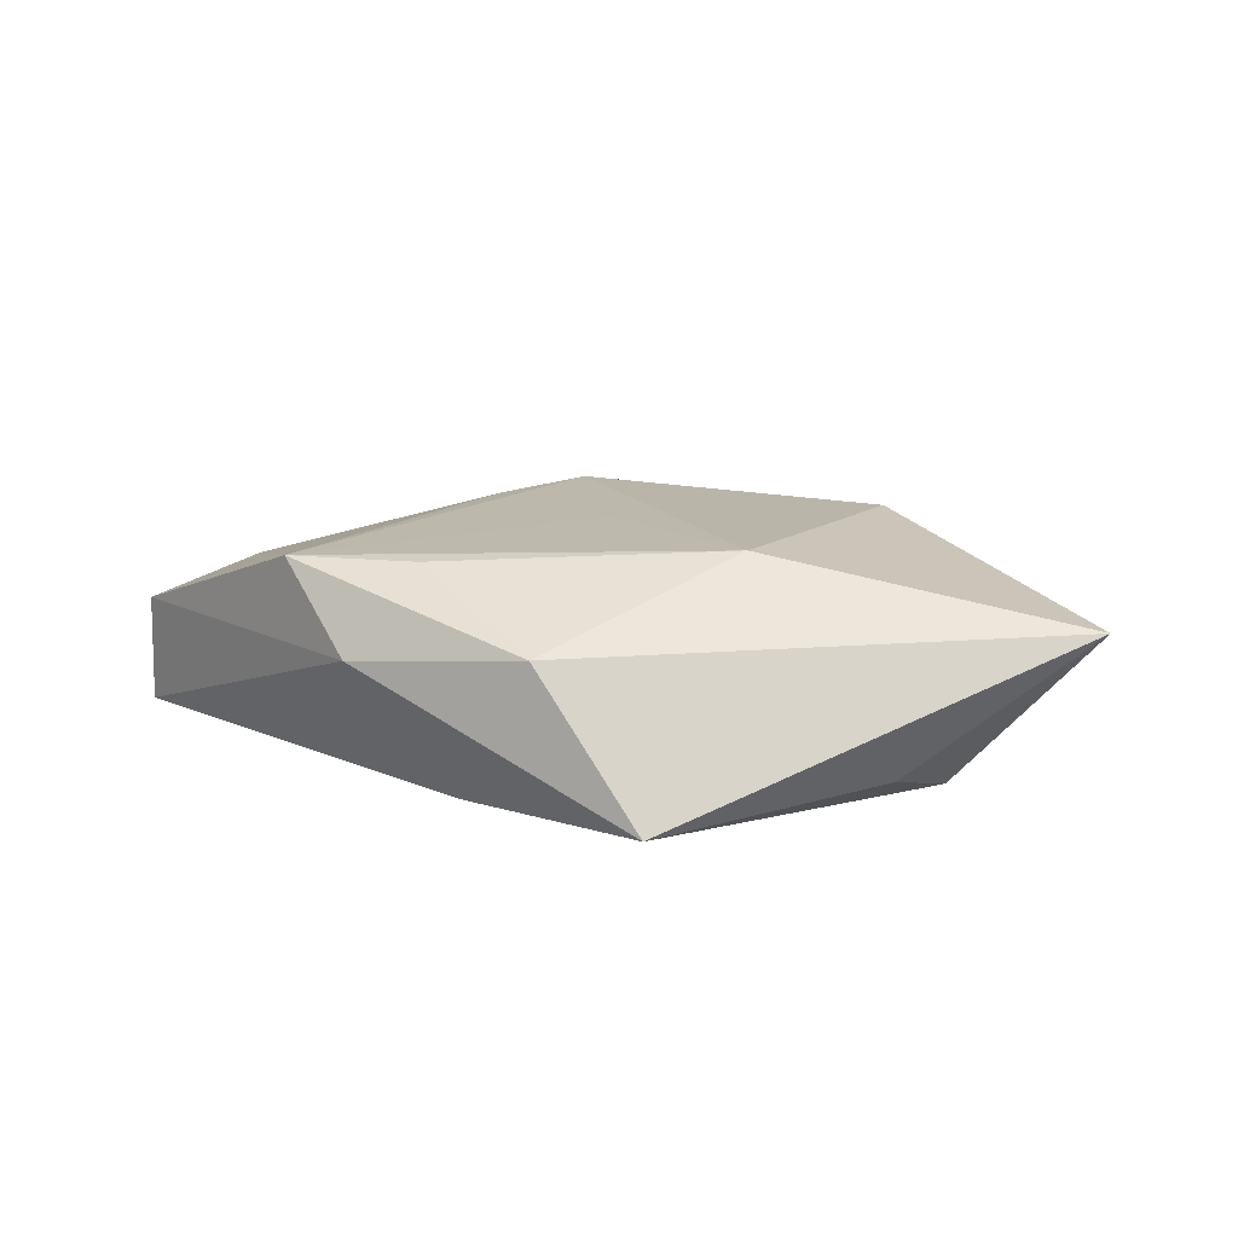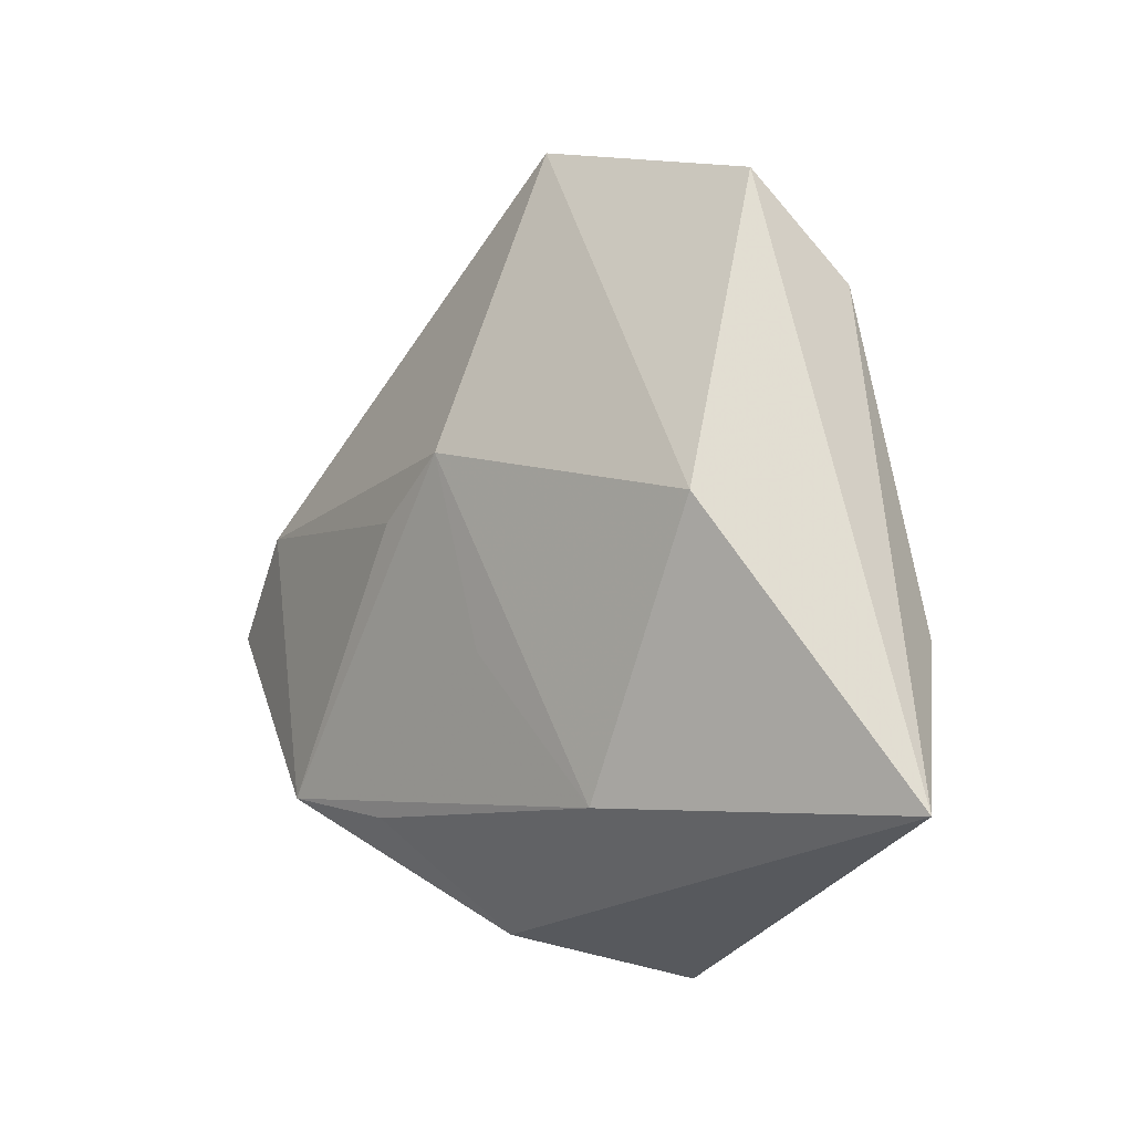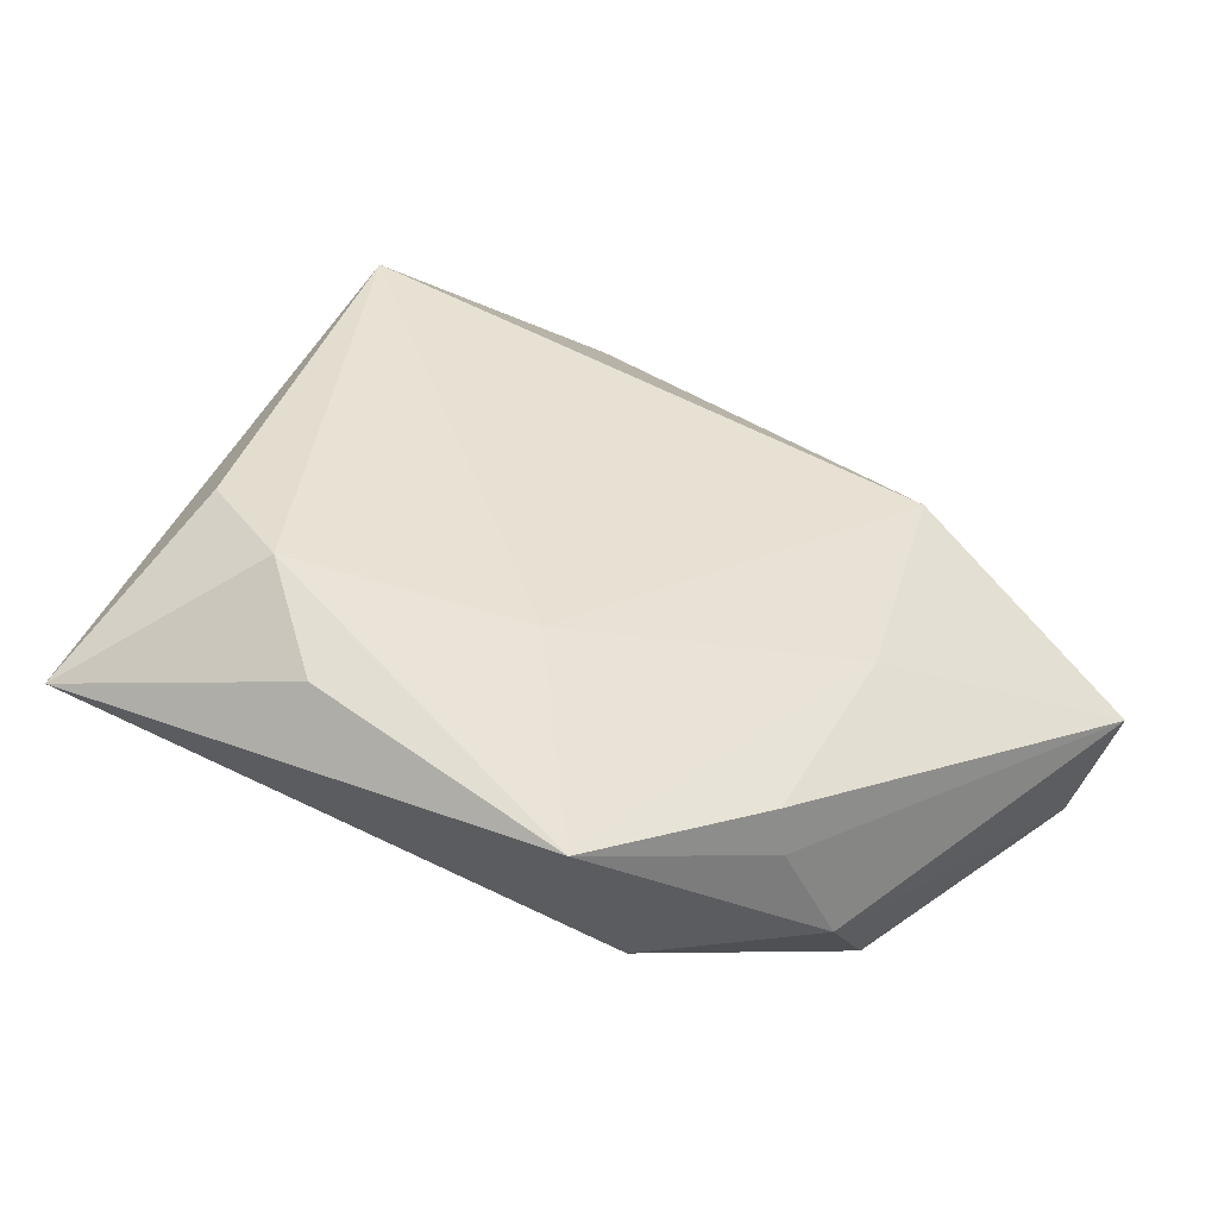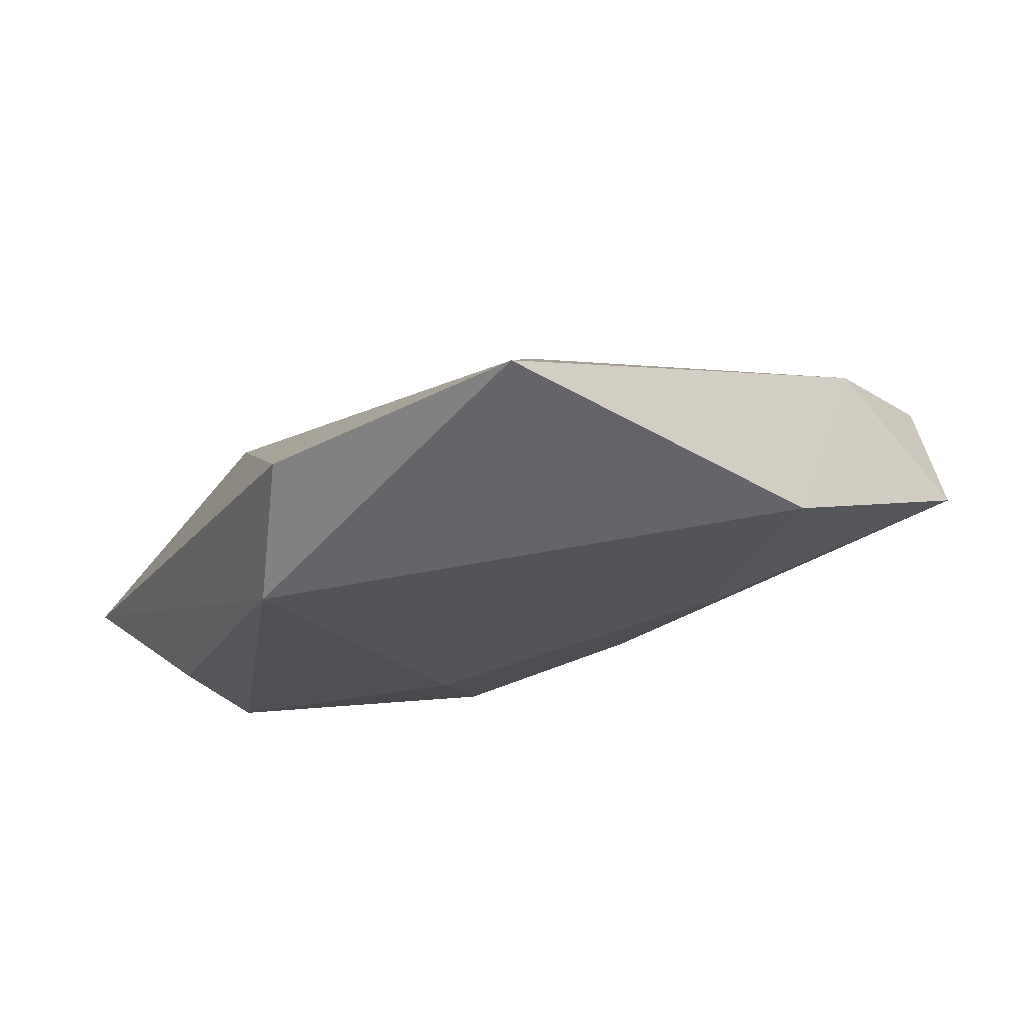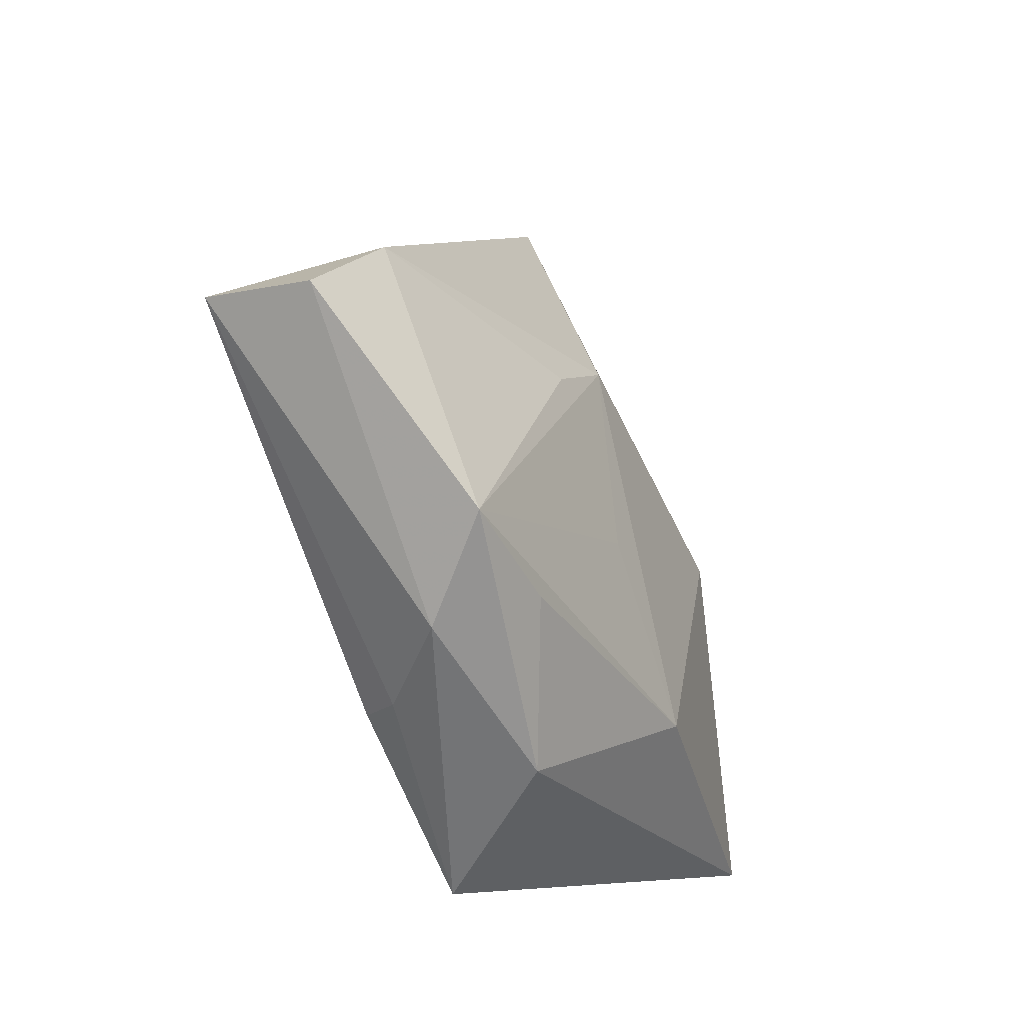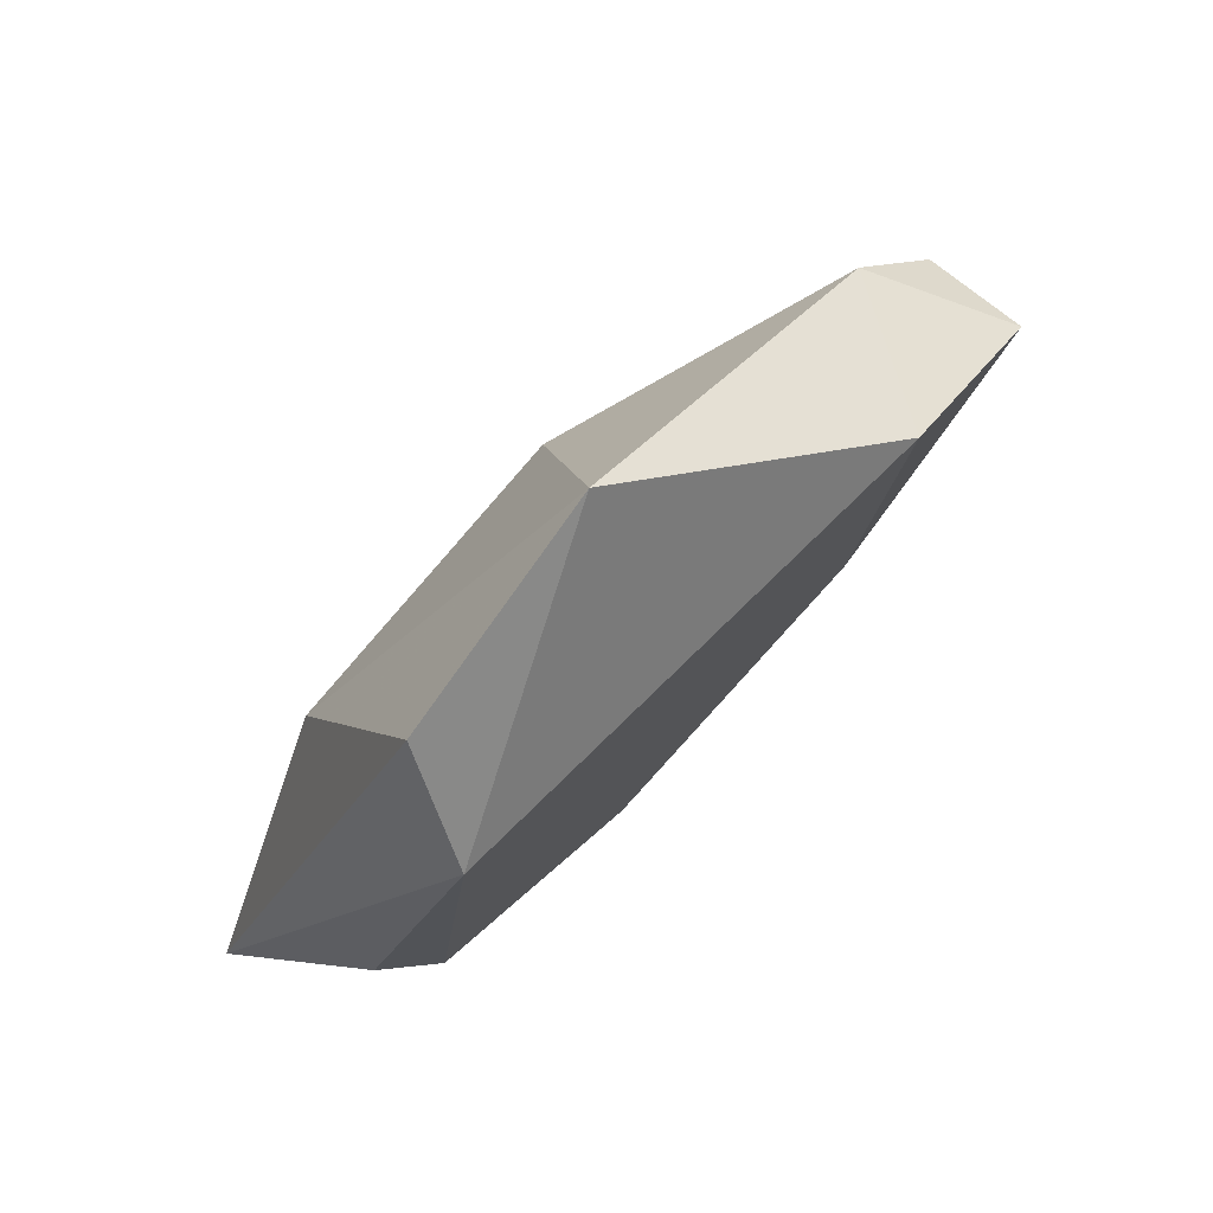
<metadata>
{"format":"obj","ext":"obj","renderer":"f3d","projection":"perspective","resolution":1024,"background":"white","views":[{"elev":13.0,"azim":7.4,"up":"+Z"},{"elev":-1.8,"azim":44.7,"up":"+Y"},{"elev":-46.3,"azim":158.8,"up":"+Y"},{"elev":73.3,"azim":166.4,"up":"+Y"},{"elev":-38.2,"azim":-63.8,"up":"+Y"},{"elev":79.8,"azim":134.5,"up":"+Y"}]}
</metadata>
<code>
v 0.03067 -0.0267 -0.00854
v 0.02409 0.04534 -0.0004325
v -0.02493 -0.0083 -0.01314
v -0.03357 0.02032 -0.01157
v -0.05518 -0.003924 0.003486
v -0.002467 0.04993 0.003291
v 0.01481 -0.02135 0.01424
v -0.01442 -0.02957 -0.01123
v 0.05215 -0.02083 0.006426
v 0.006426 -0.04184 -0.01103
v -0.04556 0.00814 0.006546
v -0.007638 0.01624 0.01522
v -0.01934 -0.02408 0.01268
v 0.01045 -0.01718 -0.01393
v 0.02806 0.01073 0.01354
v -0.03411 -0.02251 0.0127
v -0.01675 -0.03085 -0.006647
v -0.005633 -0.03659 0.005584
v -0.02633 -0.02967 0.003197
v 0.04151 -0.004344 -0.008059
v -0.05598 -0.00181 -0.009052
v 0.02866 0.03354 -0.0112
v -0.01652 0.008891 0.01431
v 0.03593 -0.01522 -0.01194
v -0.001715 -0.005394 0.0145
f 2 9 22
f 4 6 22
f 22 6 2
f 24 10 14
f 14 22 24
f 4 22 14
f 18 10 9
f 24 9 1
f 1 10 24
f 9 10 1
f 15 9 2
f 2 6 15
f 20 9 24
f 24 22 20
f 20 22 9
f 19 18 16
f 10 18 19
f 5 19 16
f 21 19 5
f 11 6 4
f 4 21 11
f 21 5 11
f 11 5 16
f 3 21 4
f 4 14 3
f 3 14 10
f 16 18 13
f 10 19 17
f 17 19 21
f 8 3 10
f 21 3 8
f 10 17 8
f 8 17 21
f 9 15 7
f 7 18 9
f 7 13 18
f 16 13 7
f 6 11 12
f 12 15 6
f 12 7 15
f 23 11 16
f 16 12 23
f 23 12 11
f 16 7 25
f 25 12 16
f 7 12 25

</code>
